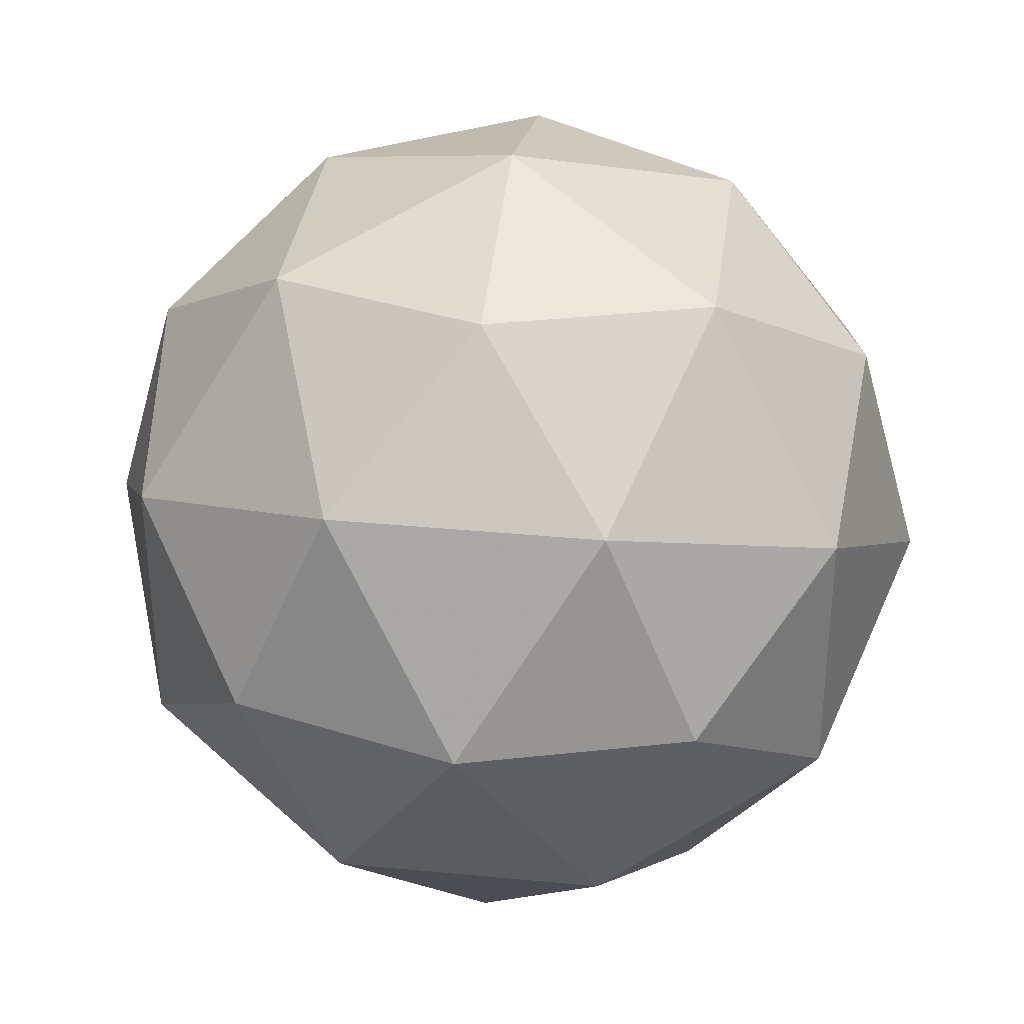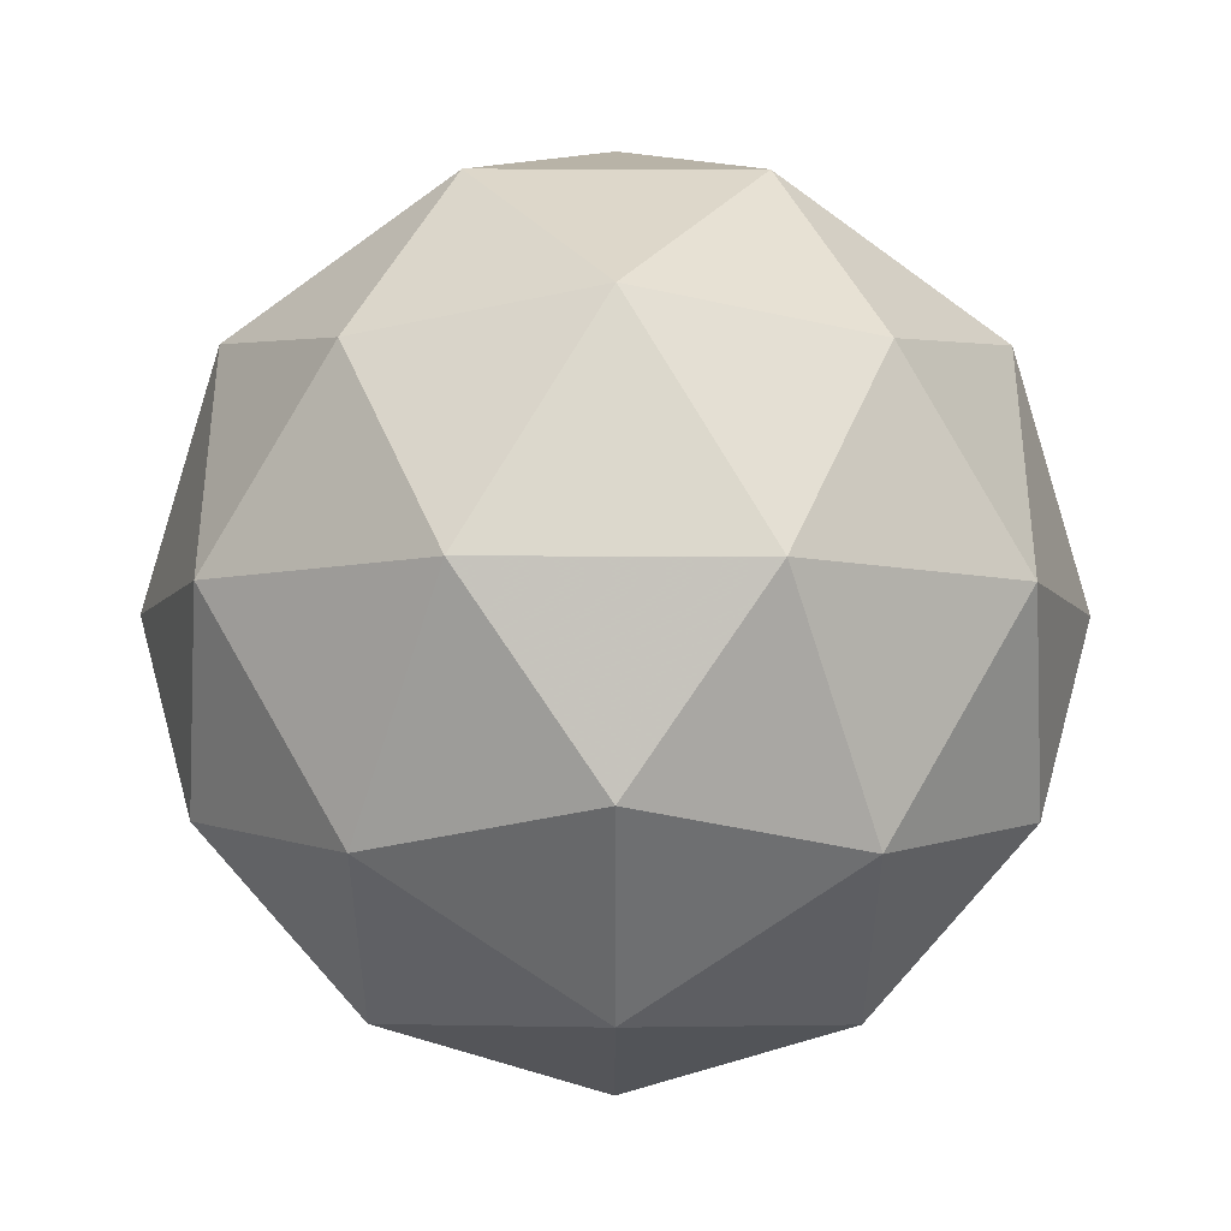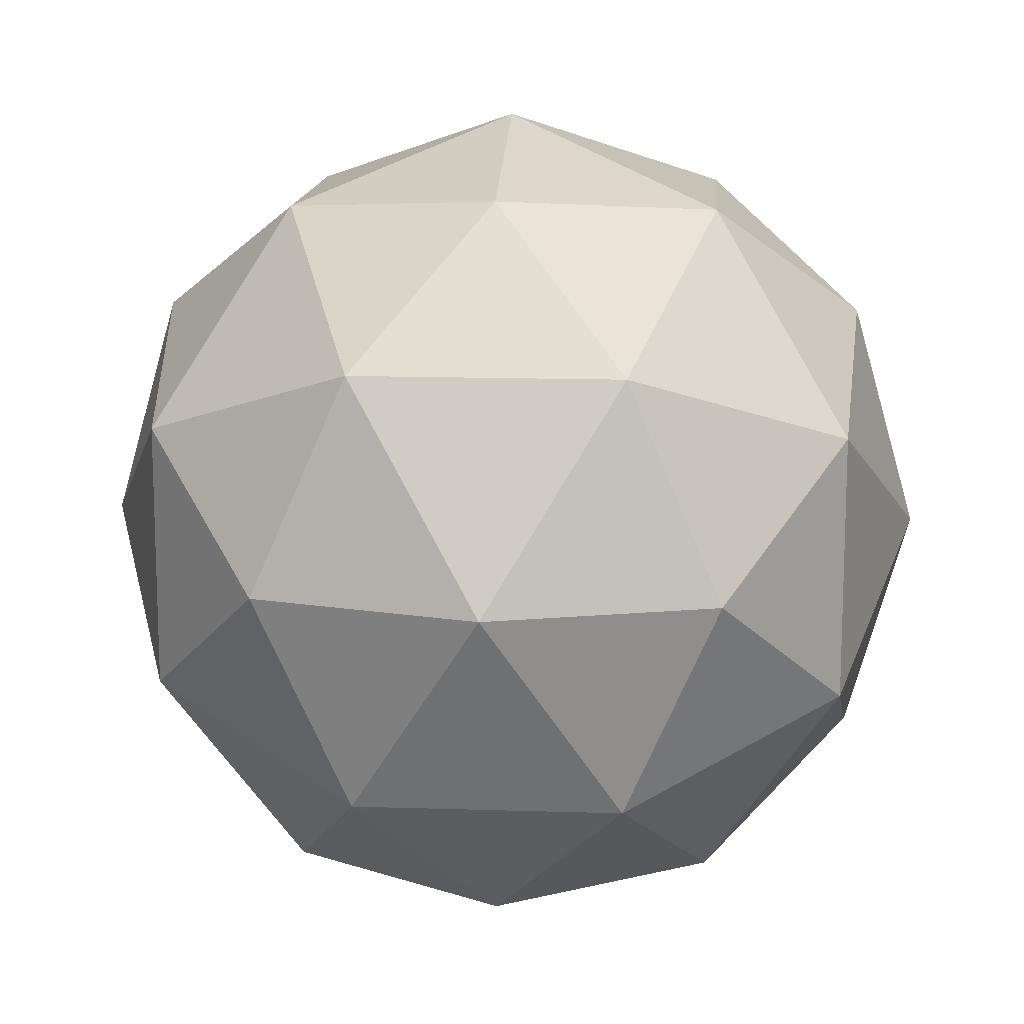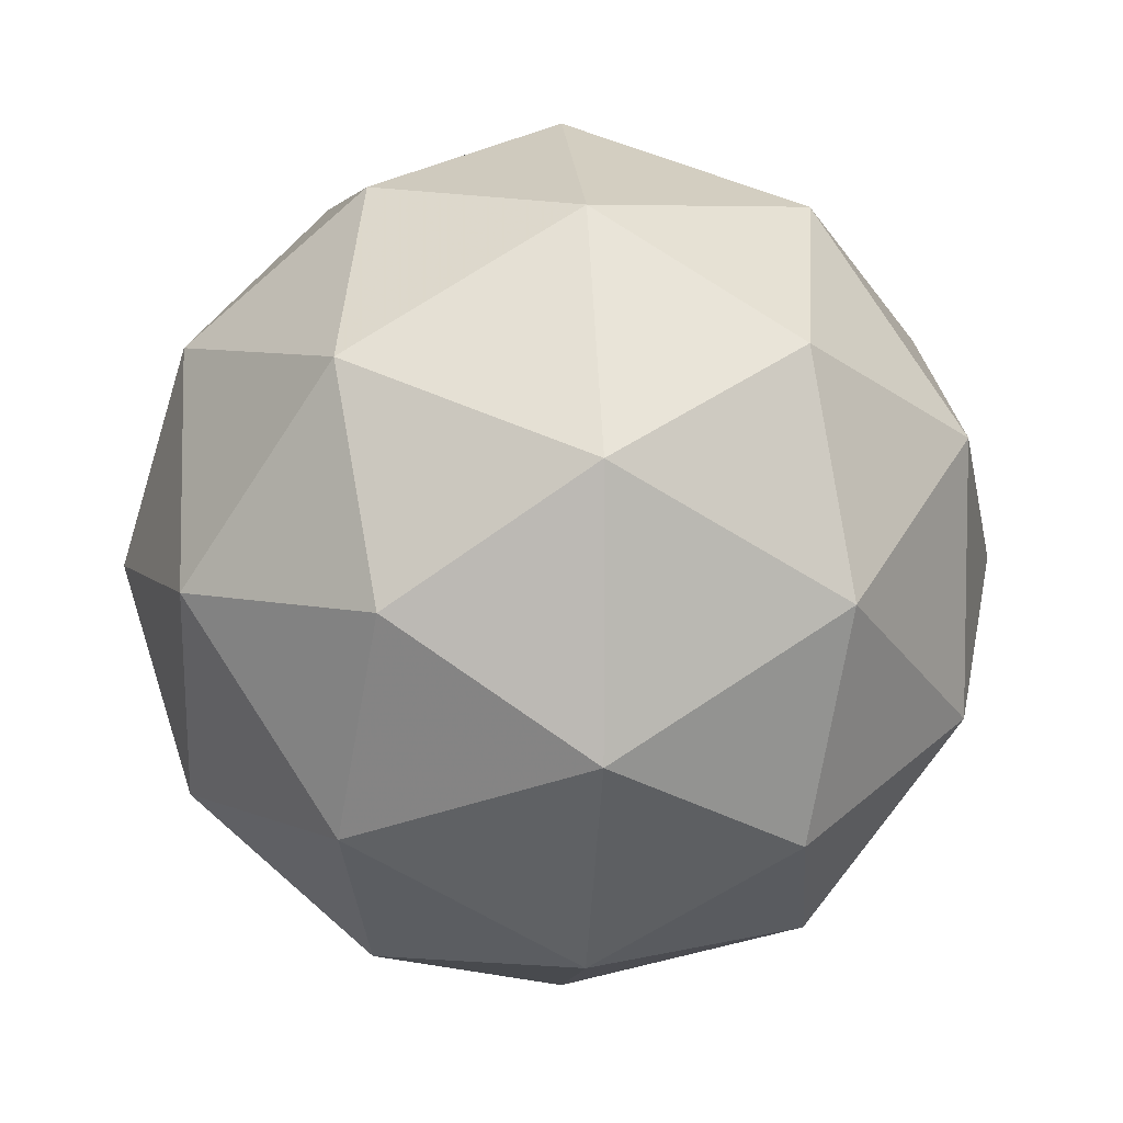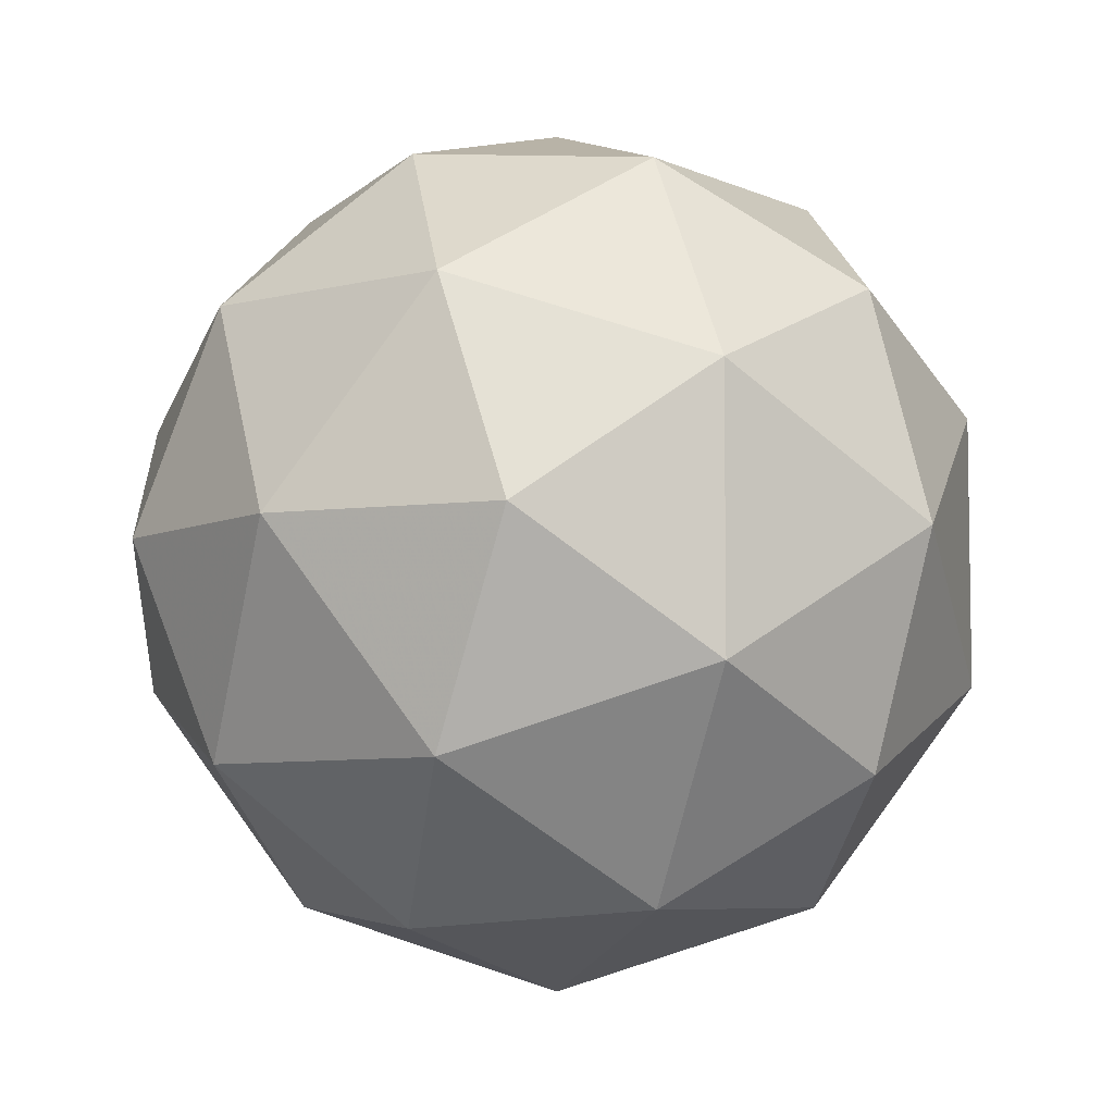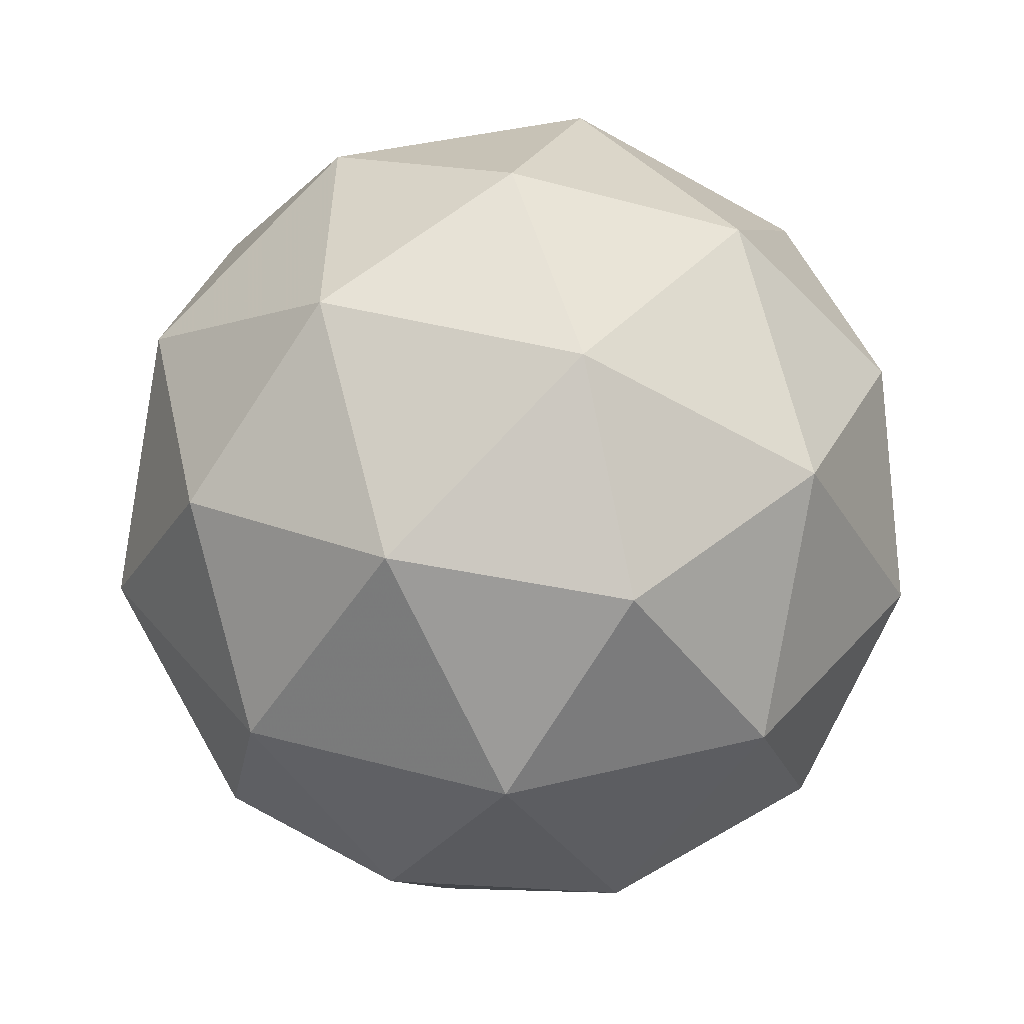
<metadata>
{"format":"obj","ext":"obj","renderer":"f3d","projection":"perspective","resolution":1024,"background":"white","views":[{"elev":34.3,"azim":-24.3,"up":"+Z"},{"elev":-69.9,"azim":17.9,"up":"+Y"},{"elev":13.8,"azim":-27.6,"up":"+Z"},{"elev":6.3,"azim":21.5,"up":"+Z"},{"elev":-6.5,"azim":-174.3,"up":"+Z"},{"elev":39.1,"azim":144.8,"up":"+Y"}]}
</metadata>
<code>
g SMDDL-i1-g31-s30
v -4450 -4889 6033
v -4361 -4857 6098
v -4484 -4857 6138
v -4298 -4773 6144
v -4272 -4789 6033
v -4561 -4857 6033
v -4484 -4857 5928
v -4361 -4857 5968
v -4251 -4679 6098
v -4508 -4773 6212
v -4395 -4789 6203
v -4450 -4679 6243
v -4638 -4773 6033
v -4595 -4789 6138
v -4650 -4679 6098
v -4508 -4773 5855
v -4595 -4789 5928
v -4574 -4679 5863
v -4298 -4773 5923
v -4395 -4789 5863
v -4327 -4679 5863
v -4327 -4679 6203
v -4574 -4679 6203
v -4650 -4679 5968
v -4450 -4679 5823
v -4251 -4679 5968
v -4392 -4585 6212
v -4306 -4568 6138
v -4416 -4500 6138
v -4602 -4585 6144
v -4505 -4568 6203
v -4540 -4500 6098
v -4602 -4585 5923
v -4629 -4568 6033
v -4540 -4500 5968
v -4392 -4585 5855
v -4505 -4568 5863
v -4416 -4500 5928
v -4262 -4585 6033
v -4306 -4568 5928
v -4340 -4500 6033
v -4450 -4469 6033
f 1 2 3
f 4 2 5
f 1 3 6
f 1 6 7
f 1 7 8
f 4 5 9
f 10 11 12
f 13 14 15
f 16 17 18
f 19 20 21
f 4 9 22
f 10 12 23
f 13 15 24
f 16 18 25
f 19 21 26
f 27 28 29
f 30 31 32
f 33 34 35
f 36 37 38
f 39 40 41
f 41 38 42
f 41 40 38
f 40 36 38
f 38 35 42
f 38 37 35
f 37 33 35
f 35 32 42
f 35 34 32
f 34 30 32
f 32 29 42
f 32 31 29
f 31 27 29
f 29 41 42
f 29 28 41
f 28 39 41
f 26 40 39
f 26 21 40
f 21 36 40
f 25 37 36
f 25 18 37
f 18 33 37
f 24 34 33
f 24 15 34
f 15 30 34
f 23 31 30
f 23 12 31
f 12 27 31
f 22 28 27
f 22 9 28
f 9 39 28
f 21 25 36
f 21 20 25
f 20 16 25
f 18 24 33
f 18 17 24
f 17 13 24
f 15 23 30
f 15 14 23
f 14 10 23
f 12 22 27
f 12 11 22
f 11 4 22
f 9 26 39
f 9 5 26
f 5 19 26
f 8 20 19
f 8 7 20
f 7 16 20
f 7 17 16
f 7 6 17
f 6 13 17
f 6 14 13
f 6 3 14
f 3 10 14
f 5 8 19
f 5 2 8
f 2 1 8
f 3 11 10
f 3 2 11
f 2 4 11
f 2 4 11

</code>
